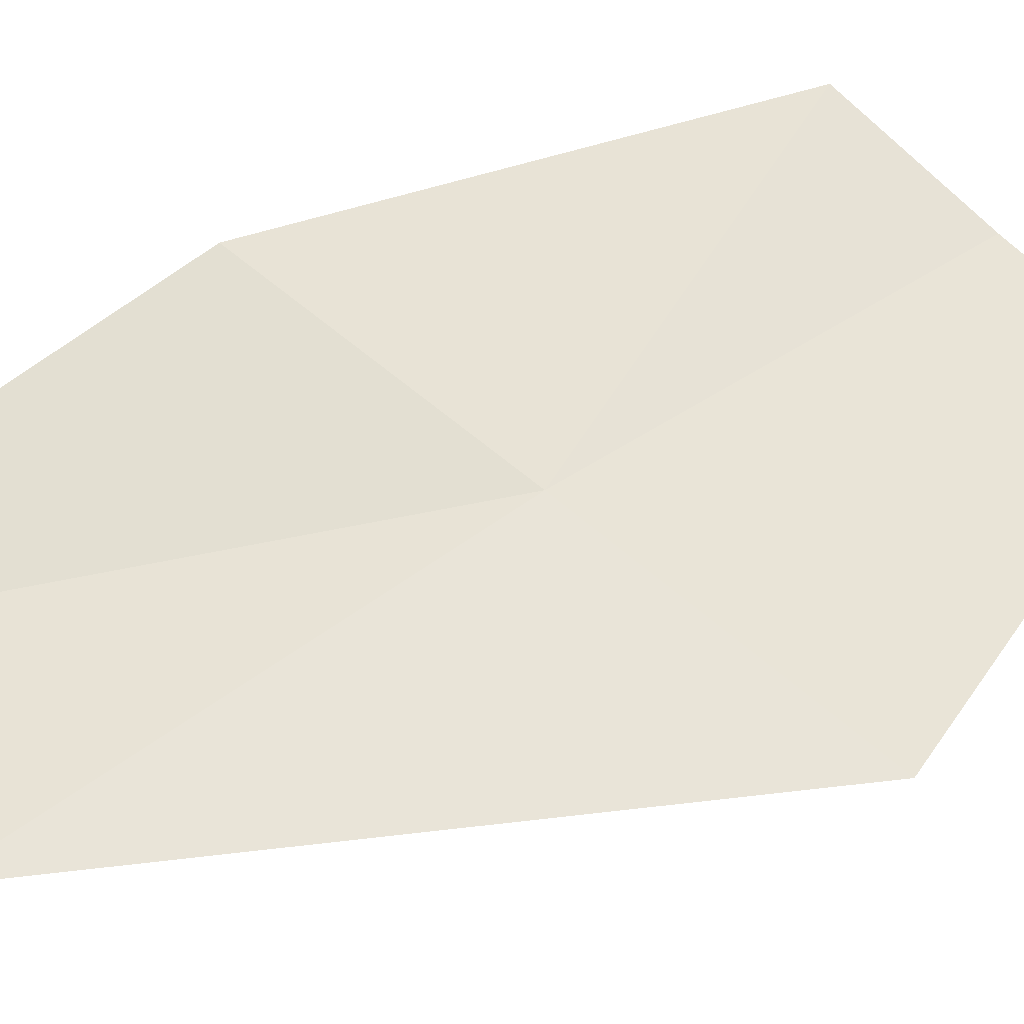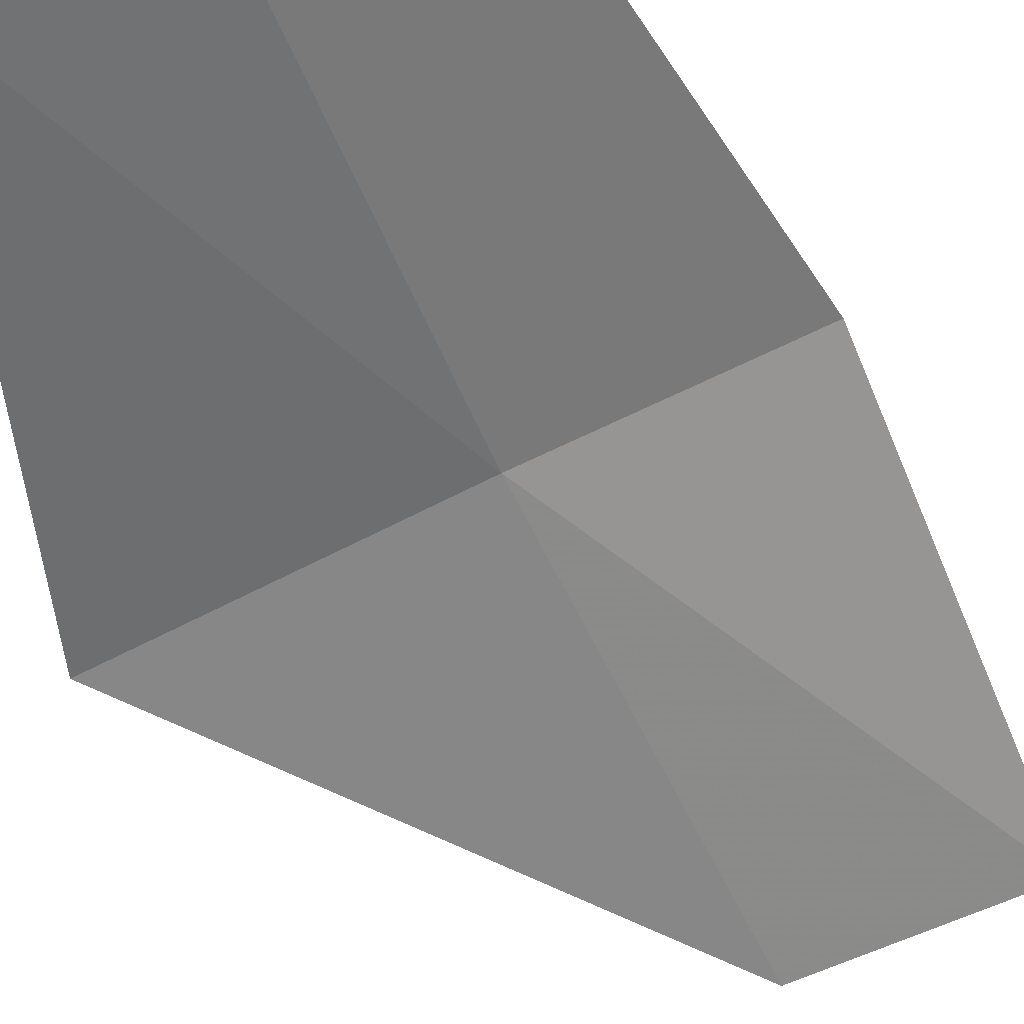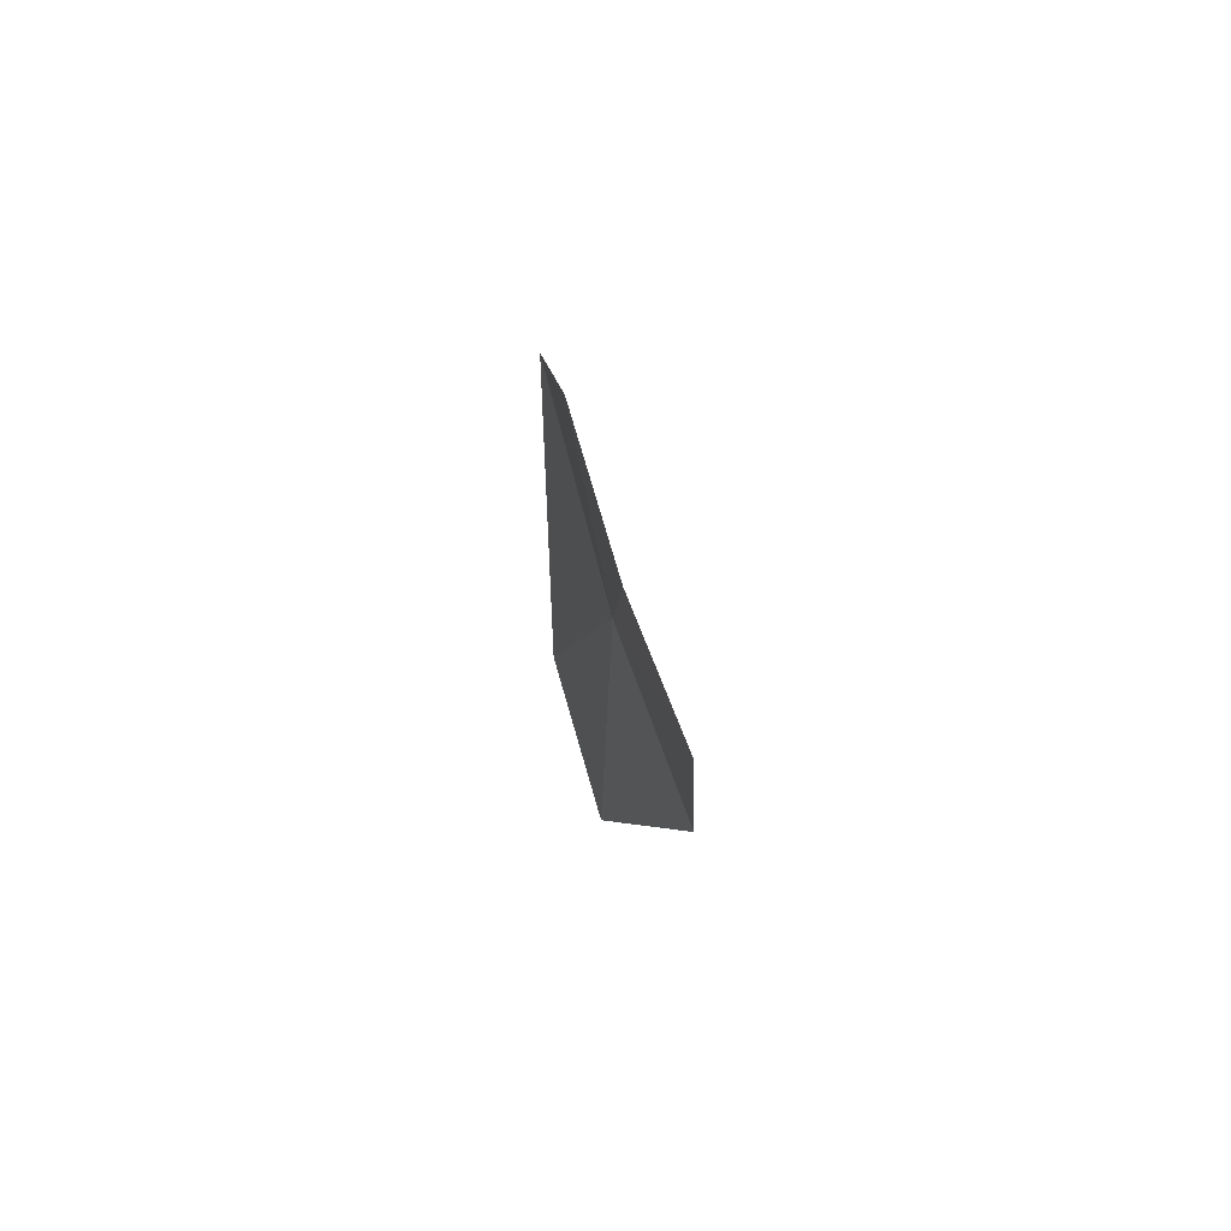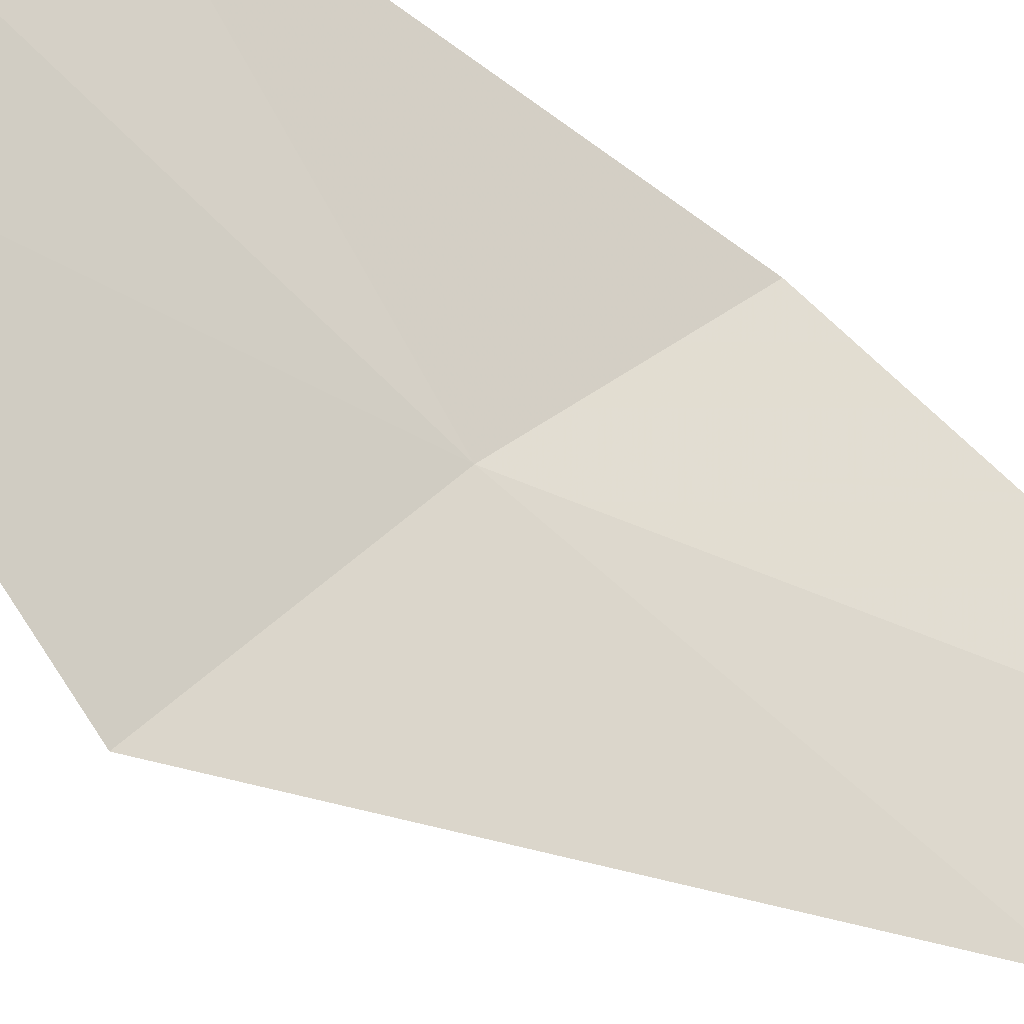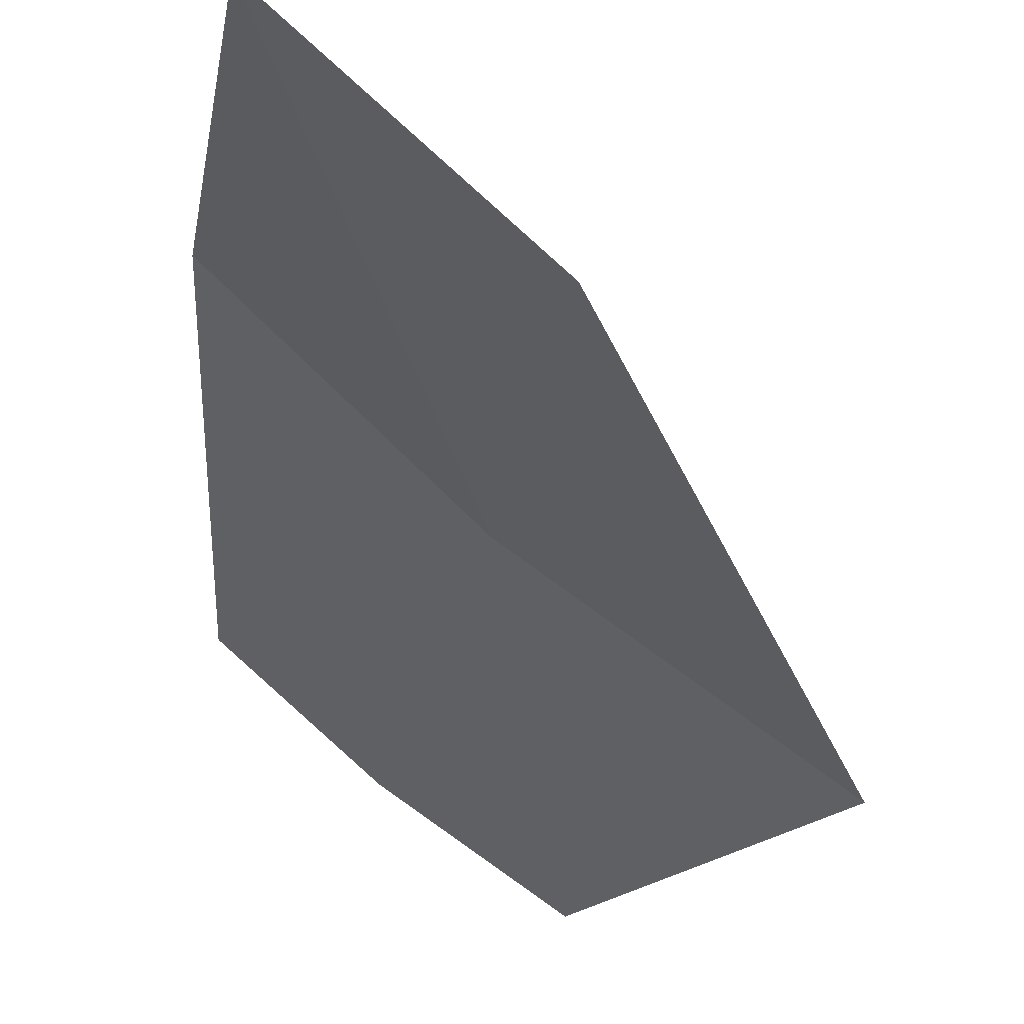
<metadata>
{"format":"obj","ext":"obj","renderer":"f3d","projection":"perspective","resolution":1024,"background":"white","views":[{"elev":25.1,"azim":-127.4,"up":"+Y"},{"elev":-39.0,"azim":29.7,"up":"+Y"},{"elev":75.3,"azim":104.0,"up":"+Z"},{"elev":-75.6,"azim":57.3,"up":"+Y"},{"elev":-26.7,"azim":-179.3,"up":"+Y"}]}
</metadata>
<code>
v 19.95 15.73 4.736
v 20.01 15.77 4.864
v 20 15.77 4.7
v 19.98 15.74 4.882
v 19.93 15.71 4.898
v 19.88 15.69 4.768
v 19.93 15.7 4.59
v 19.98 15.73 4.552
f 1 3 2
f 1 2 4
f 1 4 5
f 1 6 7
f 1 7 8
f 1 8 3
f 1 5 6

</code>
